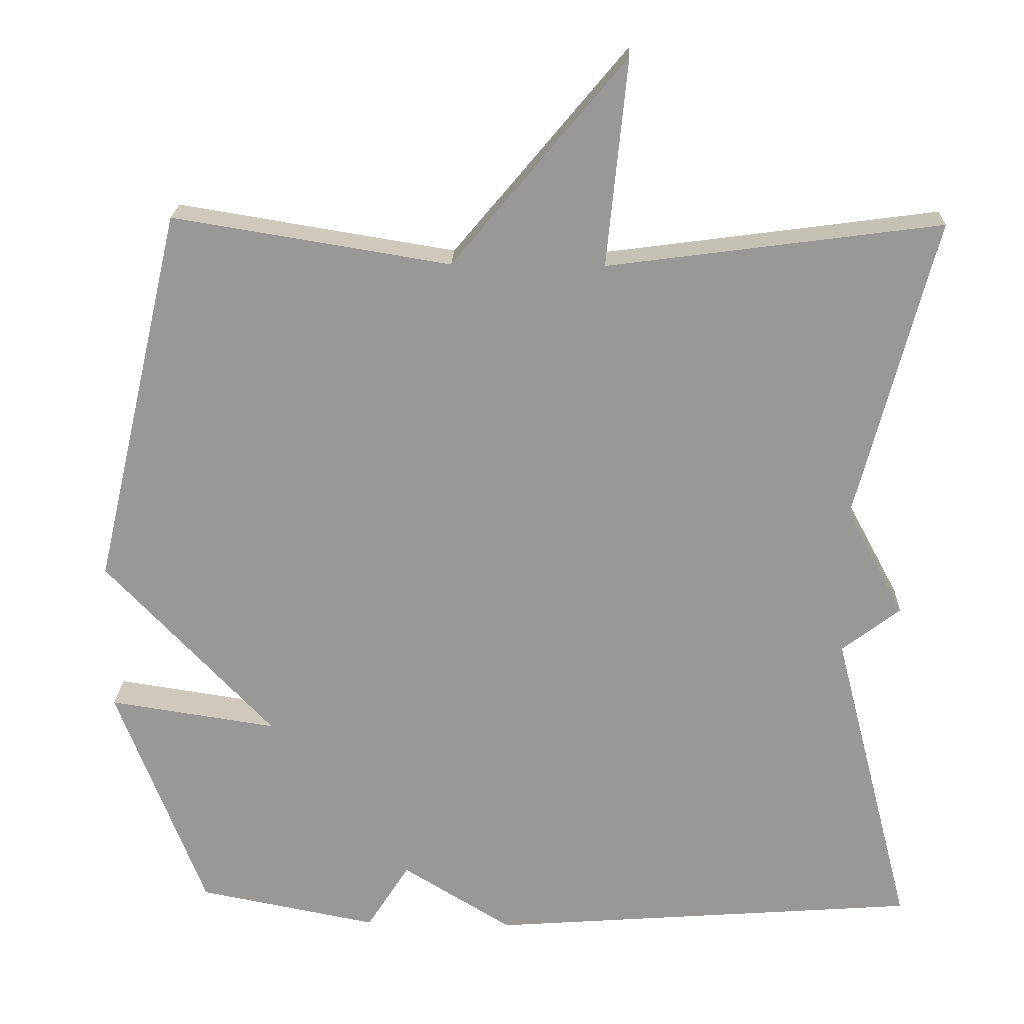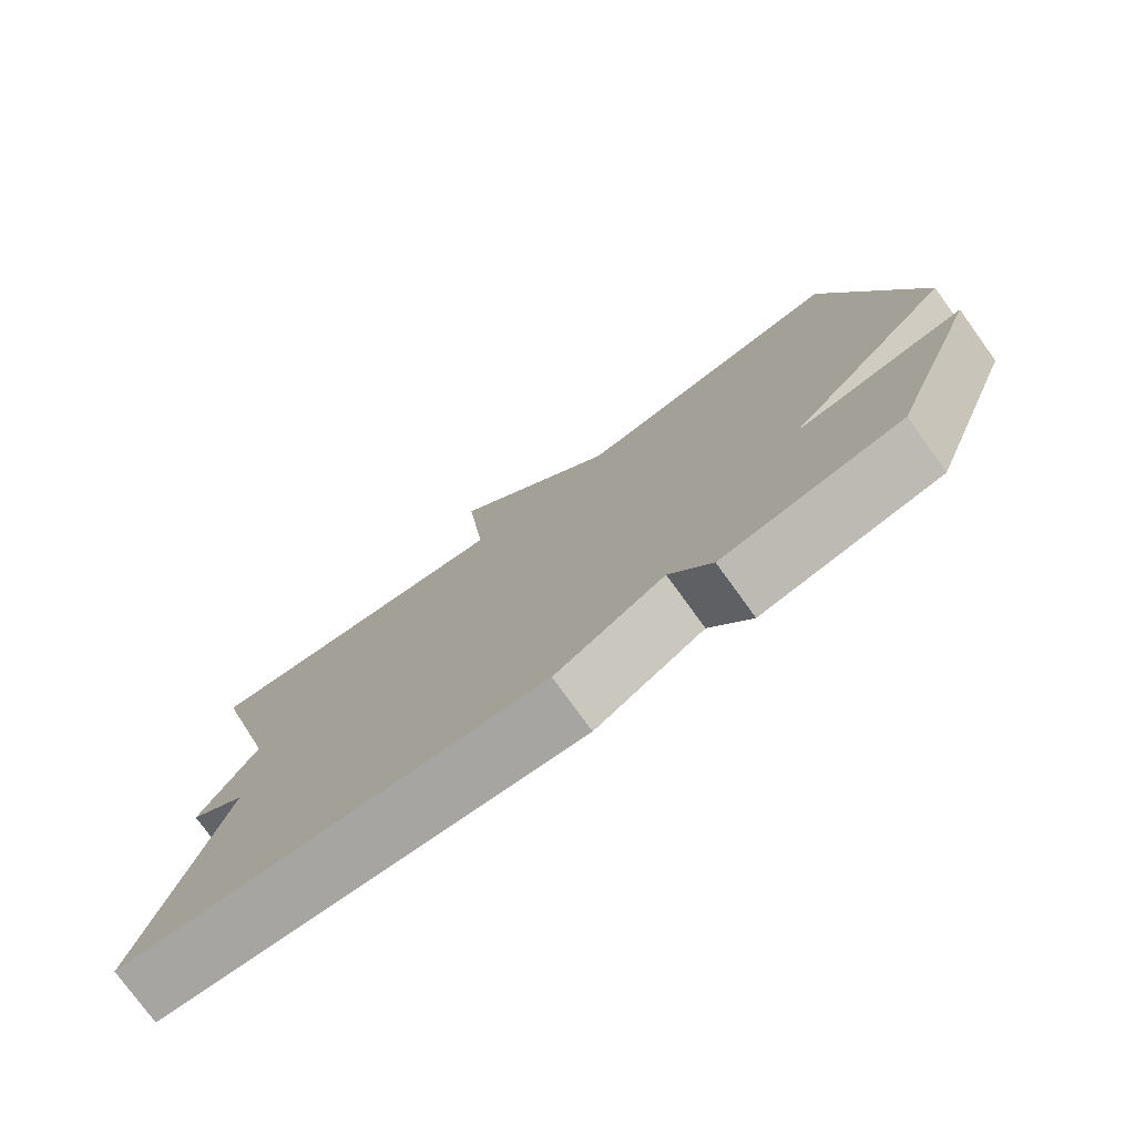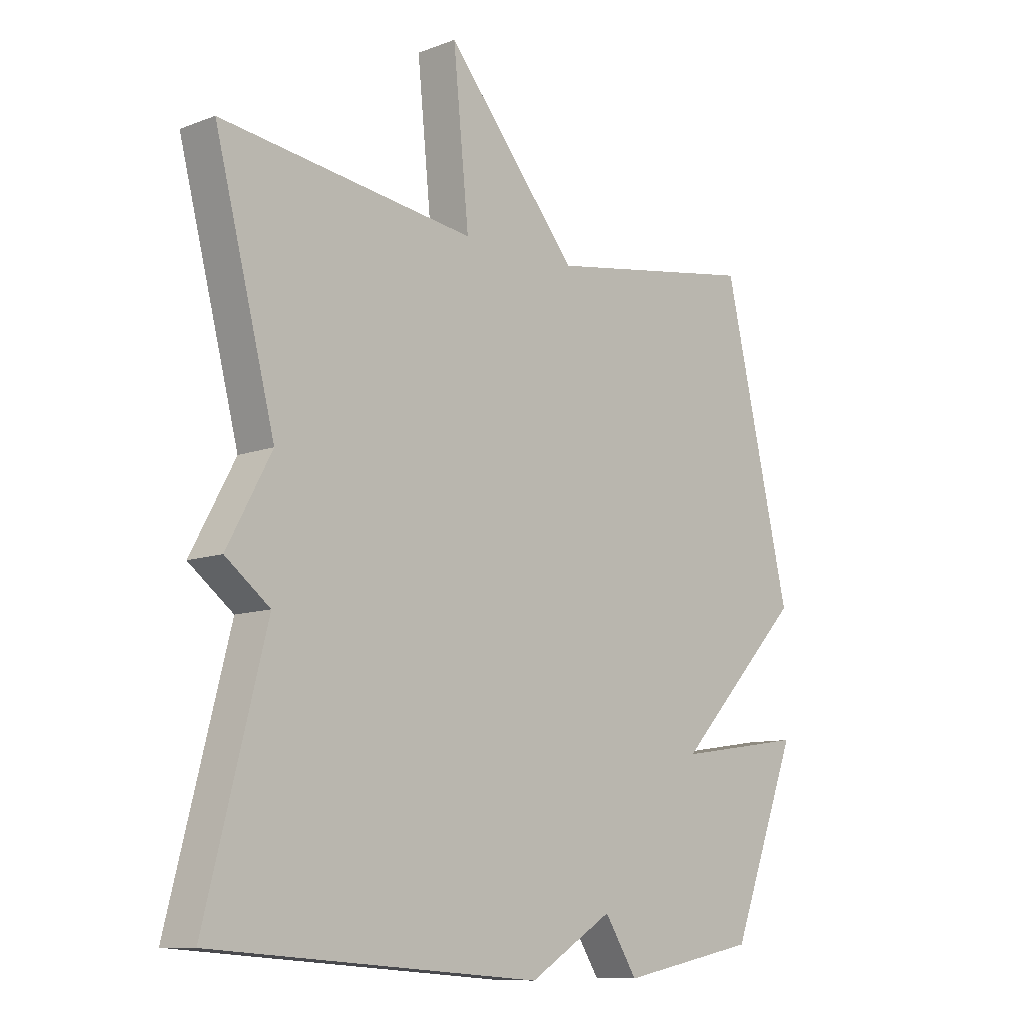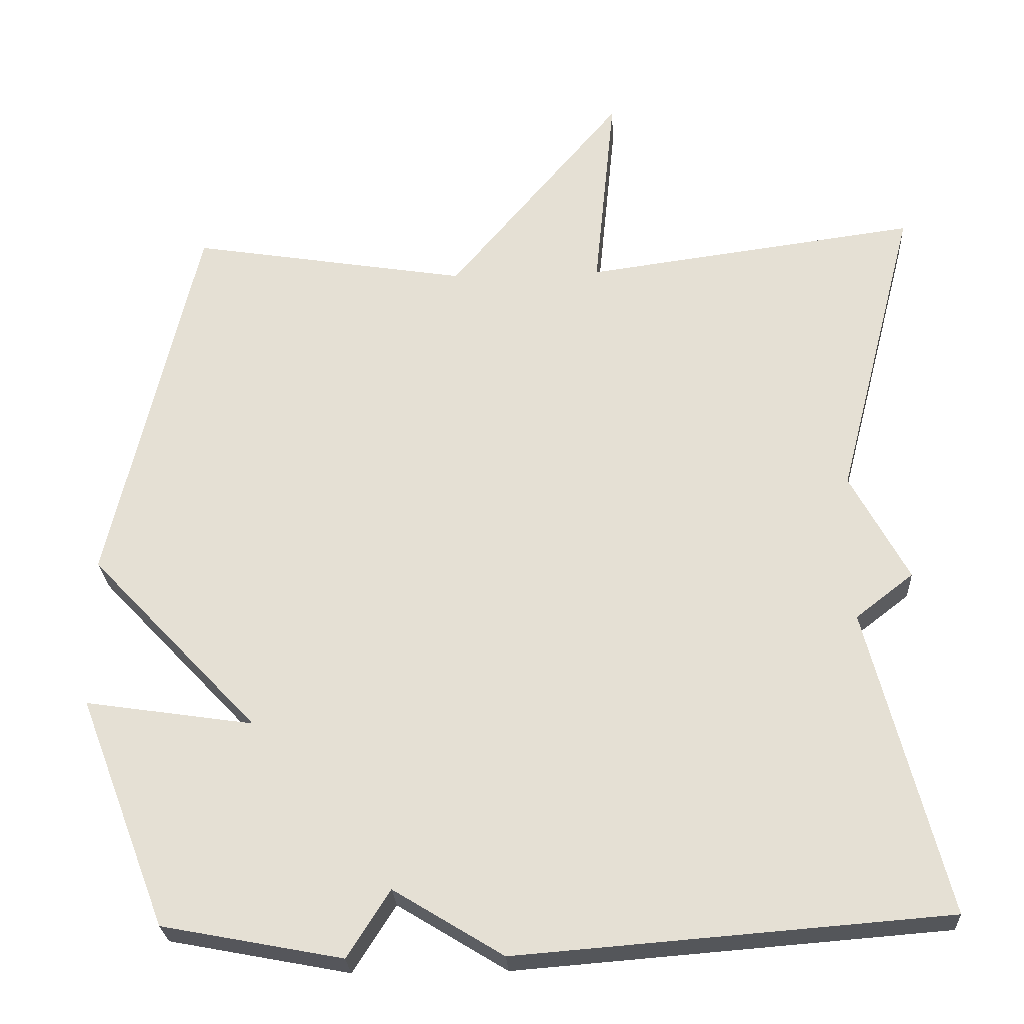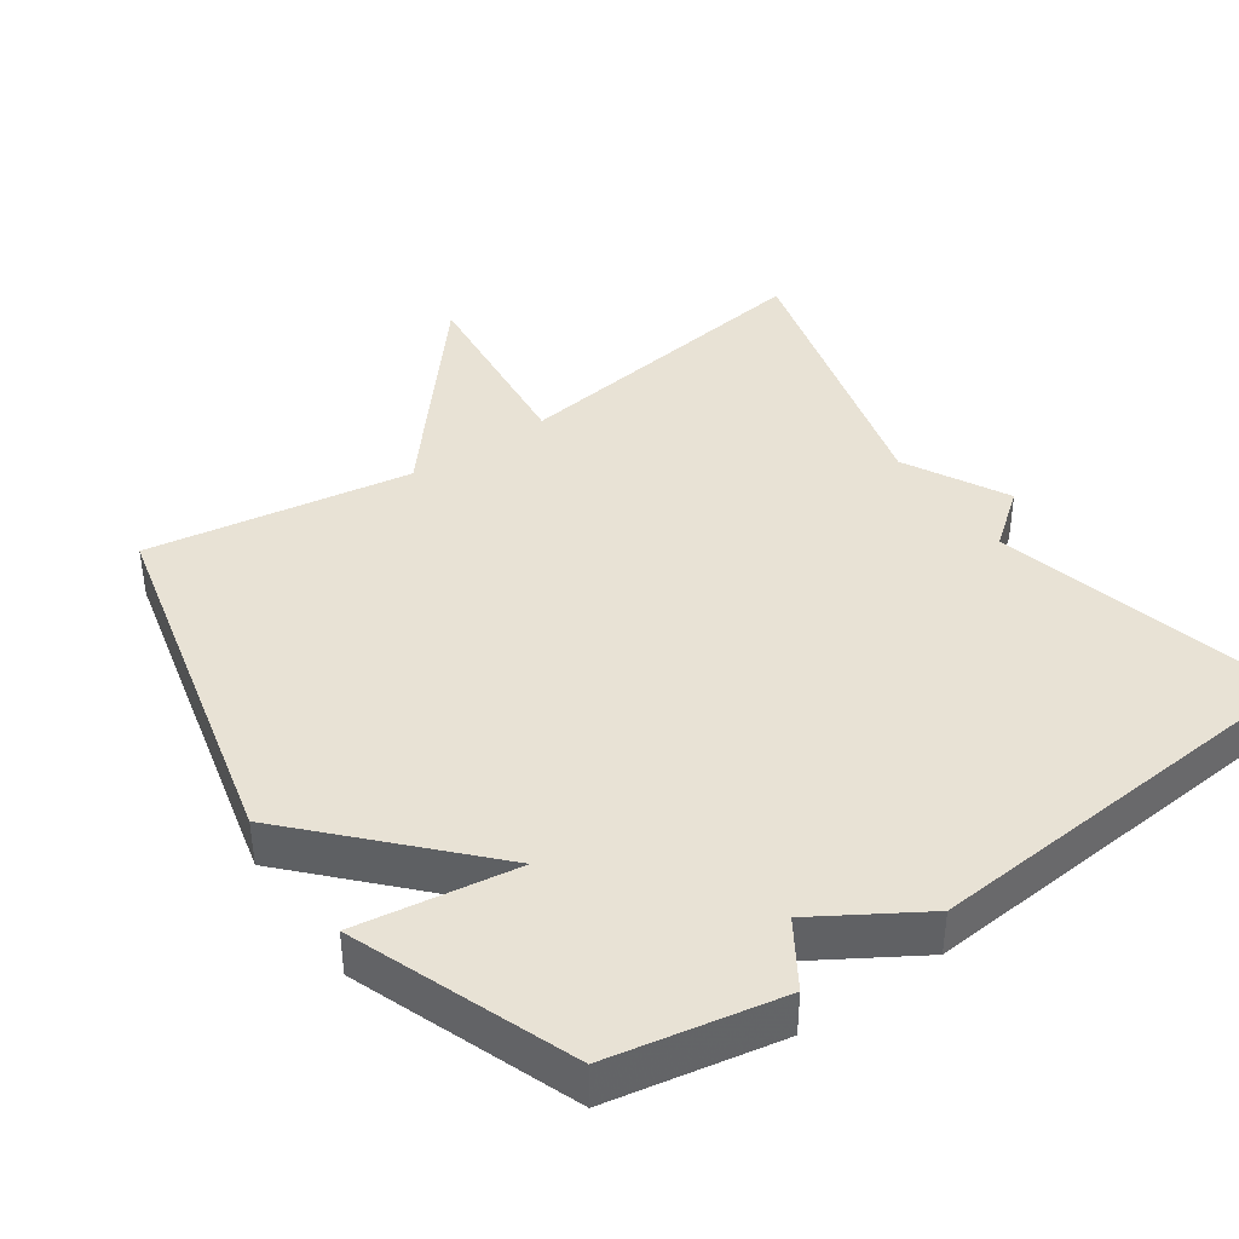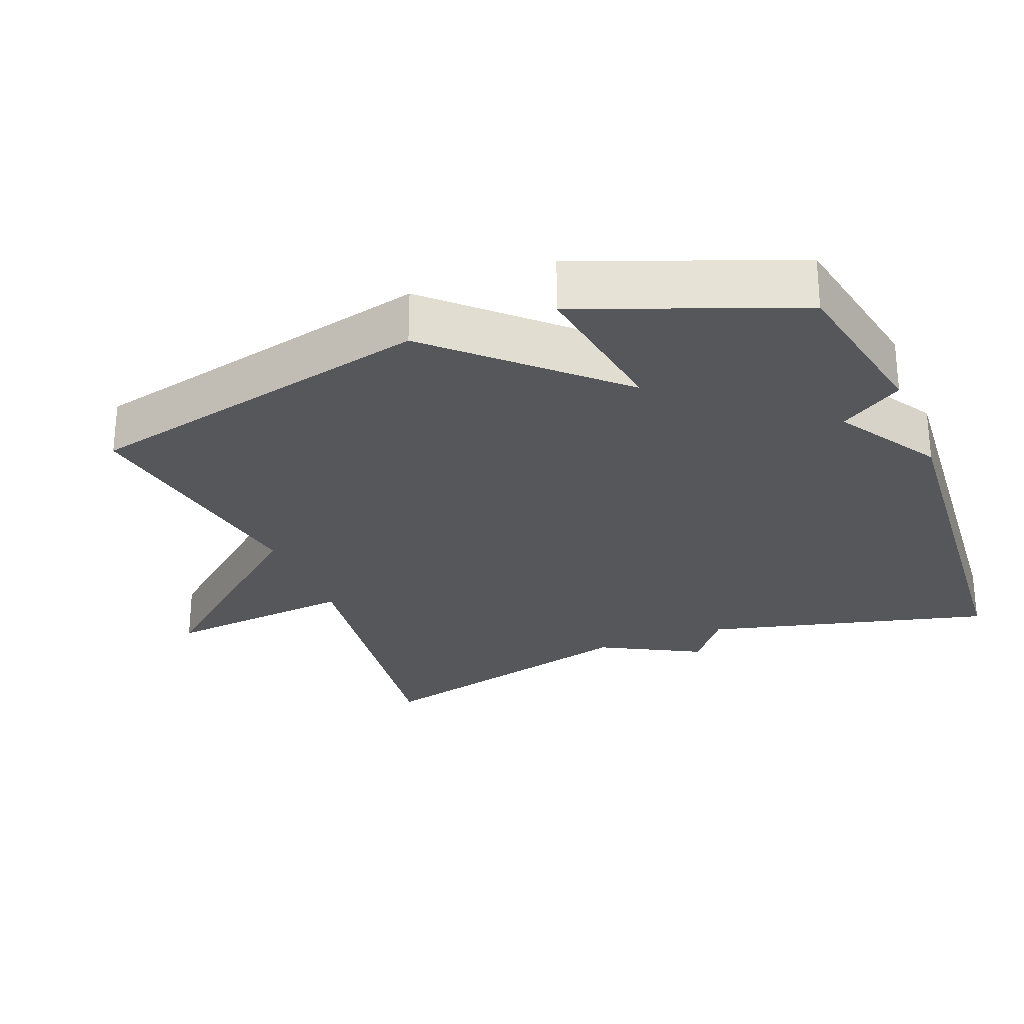
<metadata>
{"format":"obj","ext":"obj","renderer":"f3d","projection":"perspective","resolution":1024,"background":"white","views":[{"elev":21.1,"azim":-177.8,"up":"+Z"},{"elev":-77.1,"azim":35.9,"up":"+Z"},{"elev":-10.0,"azim":-46.0,"up":"+Z"},{"elev":-25.8,"azim":-177.0,"up":"+Z"},{"elev":40.8,"azim":145.3,"up":"+Y"},{"elev":-26.8,"azim":111.7,"up":"+Y"}]}
</metadata>
<code>
v -0.5 0.07 0.5
v -0.064 0.07 0.441
v -0.091 0.07 0.712
v 0.136 0.07 0.441
v 0.5 0.07 0.5
v 0.616 0.07 0.002
v 0.395 0.07 -0.231
v 0.616 0.07 -0.198
v 0.5 0.07 -0.5
v 0.264 0.07 -0.545
v 0.208 0.07 -0.457
v 0.064 0.07 -0.545
v -0.5 0.07 -0.5
v -0.397 0.07 -0.098
v -0.473 0.07 -0.039
v -0.397 0.07 0.102
v -0.5 0 0.5
v -0.064 0 0.441
v -0.091 0 0.712
v 0.136 0 0.441
v 0.5 0 0.5
v 0.616 0 0.002
v 0.395 0 -0.231
v 0.616 0 -0.198
v 0.5 0 -0.5
v 0.264 0 -0.545
v 0.208 0 -0.457
v 0.064 0 -0.545
v -0.5 0 -0.5
v -0.397 0 -0.098
v -0.473 0 -0.039
v -0.397 0 0.102
f 14 15 16
f 11 12 13 14
f 11 14 16
f 9 10 11
f 8 9 11
f 7 8 11
f 16 1 2
f 11 16 2
f 7 11 2
f 4 5 6 7
f 2 3 4 7
f 32 31 30
f 30 29 28 27
f 32 30 27
f 27 26 25
f 27 25 24
f 27 24 23
f 18 17 32
f 18 32 27
f 18 27 23
f 23 22 21 20
f 23 20 19 18
f 1 17 18 2
f 2 18 19 3
f 3 19 20 4
f 4 20 21 5
f 5 21 22 6
f 6 22 23 7
f 7 23 24 8
f 8 24 25 9
f 9 25 26 10
f 10 26 27 11
f 11 27 28 12
f 12 28 29 13
f 13 29 30 14
f 14 30 31 15
f 15 31 32 16
f 16 32 17 1

</code>
